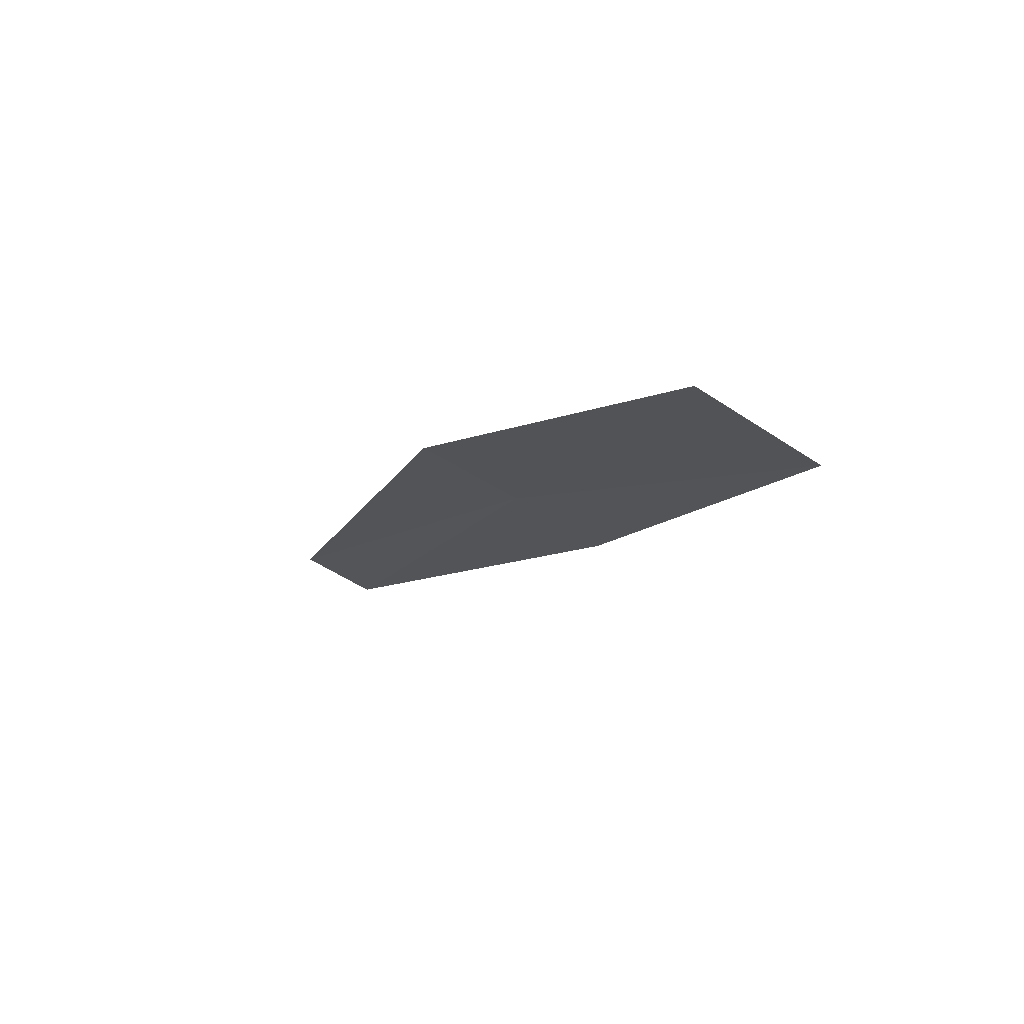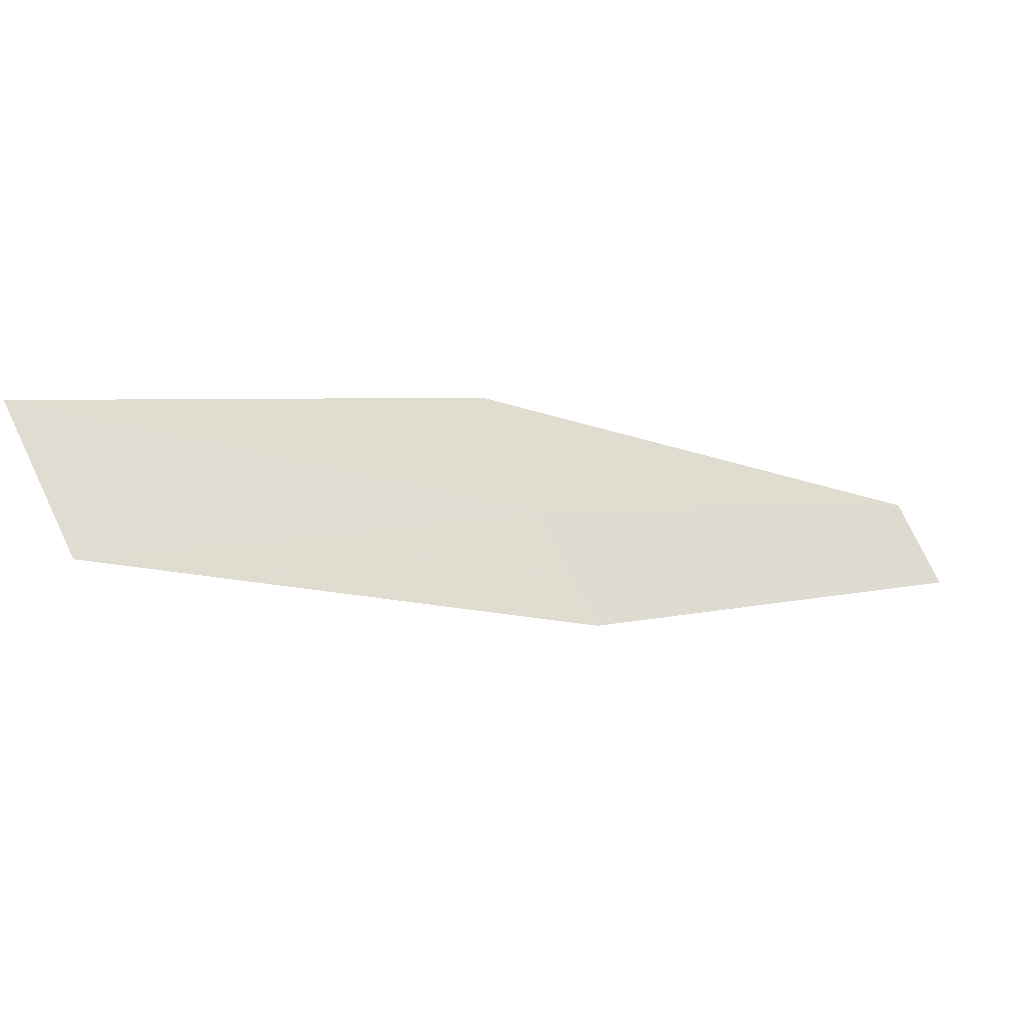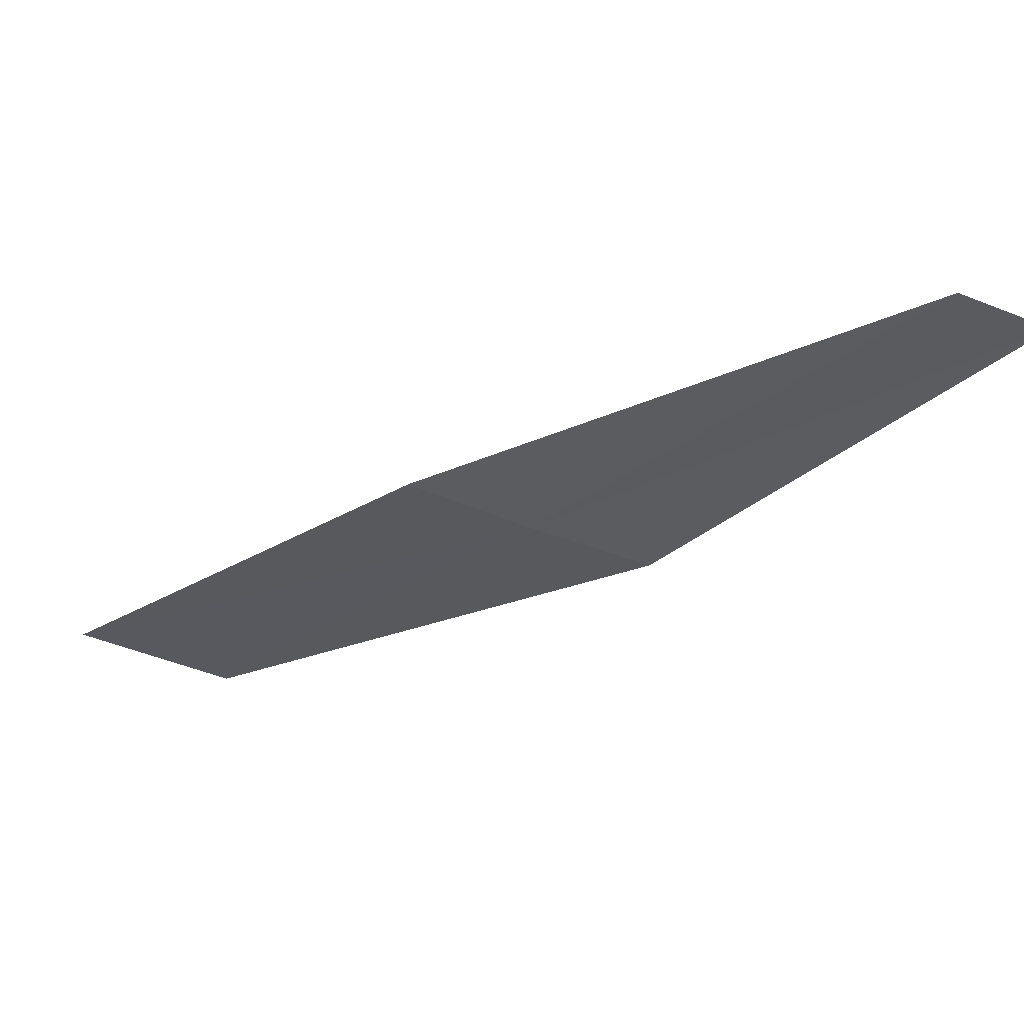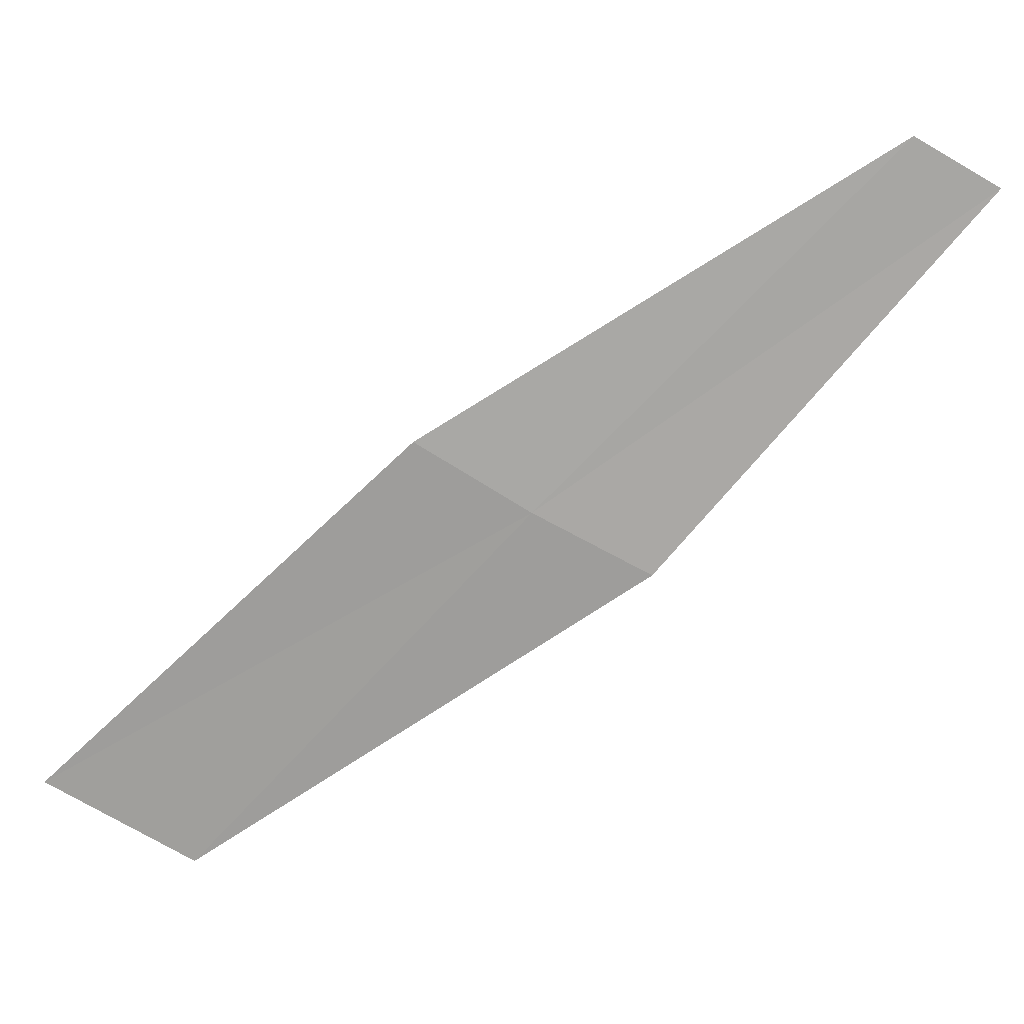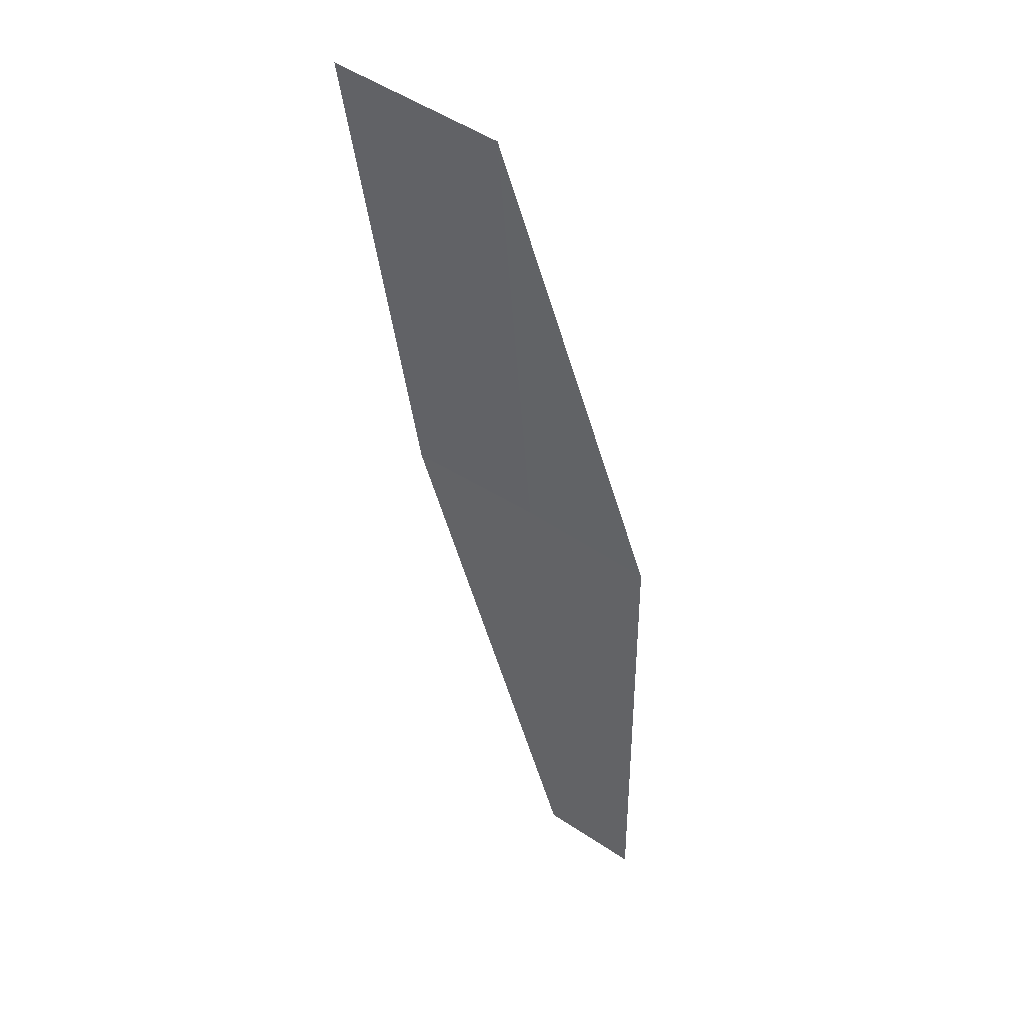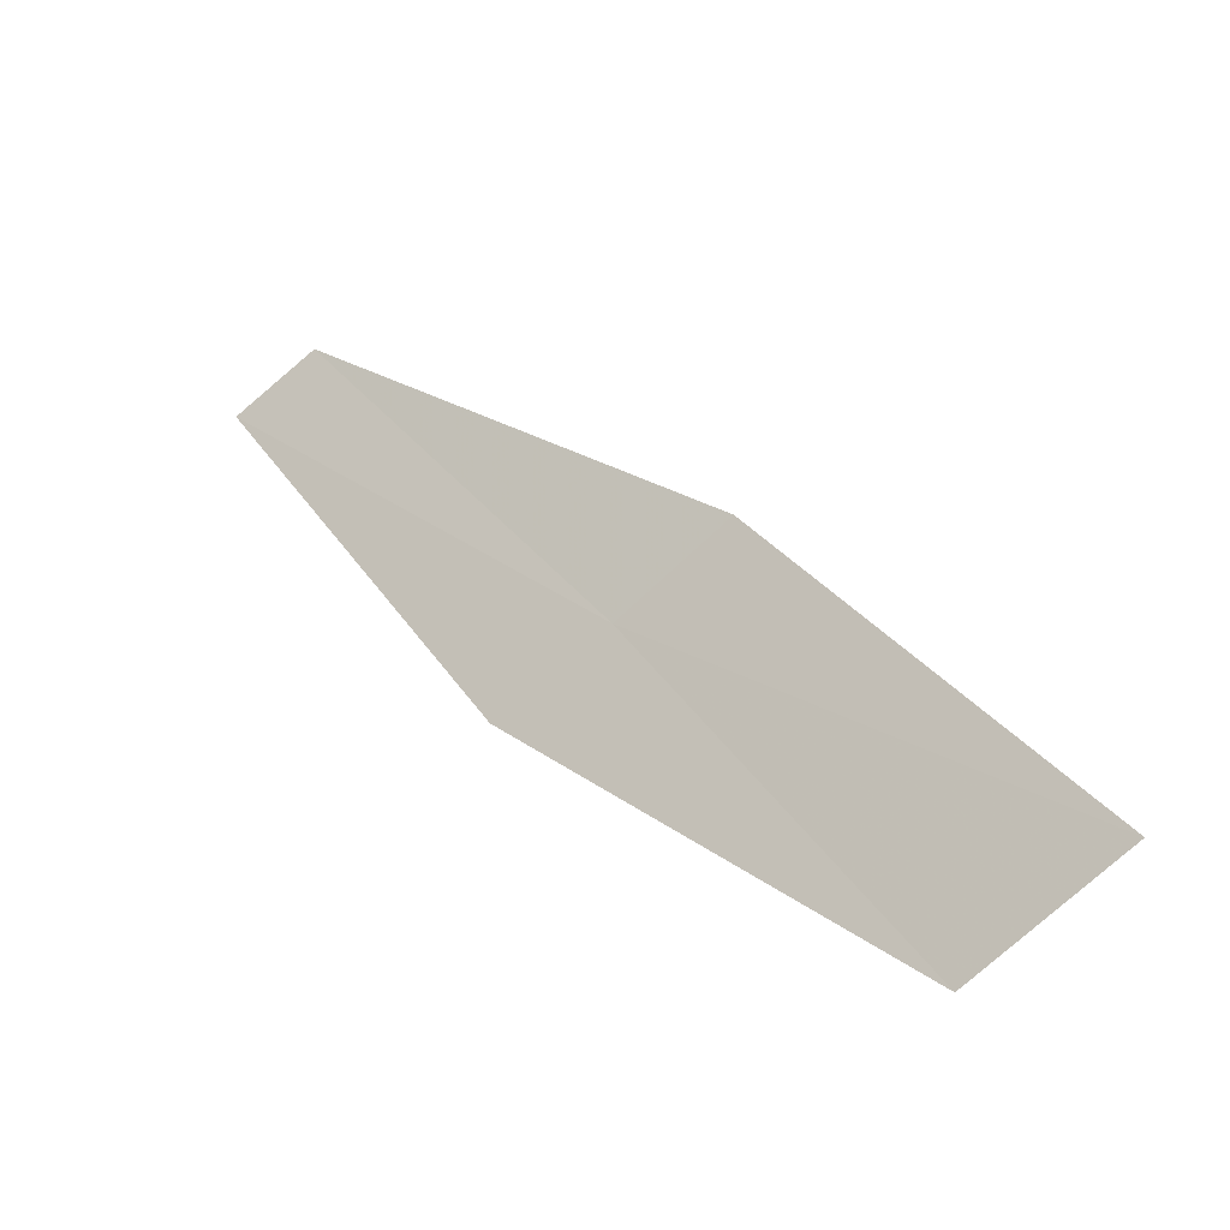
<metadata>
{"format":"obj","ext":"obj","renderer":"f3d","projection":"perspective","resolution":1024,"background":"white","views":[{"elev":14.3,"azim":-73.8,"up":"+Z"},{"elev":41.6,"azim":22.8,"up":"+Z"},{"elev":51.3,"azim":35.0,"up":"+Y"},{"elev":10.7,"azim":28.6,"up":"+Y"},{"elev":-26.0,"azim":-37.1,"up":"+Z"},{"elev":-20.7,"azim":-111.7,"up":"+Y"}]}
</metadata>
<code>
v -29.02 20.36 21.32
v -30.09 19.13 21.75
v -30.48 19.43 22.05
v -29.33 20.6 21.55
v -28.7 20.14 21.07
v -27.97 21.57 20.71
v -27.74 21.4 20.53
f 1 3 2
f 1 4 3
f 1 2 5
f 1 6 4
f 1 5 7
f 1 7 6

</code>
